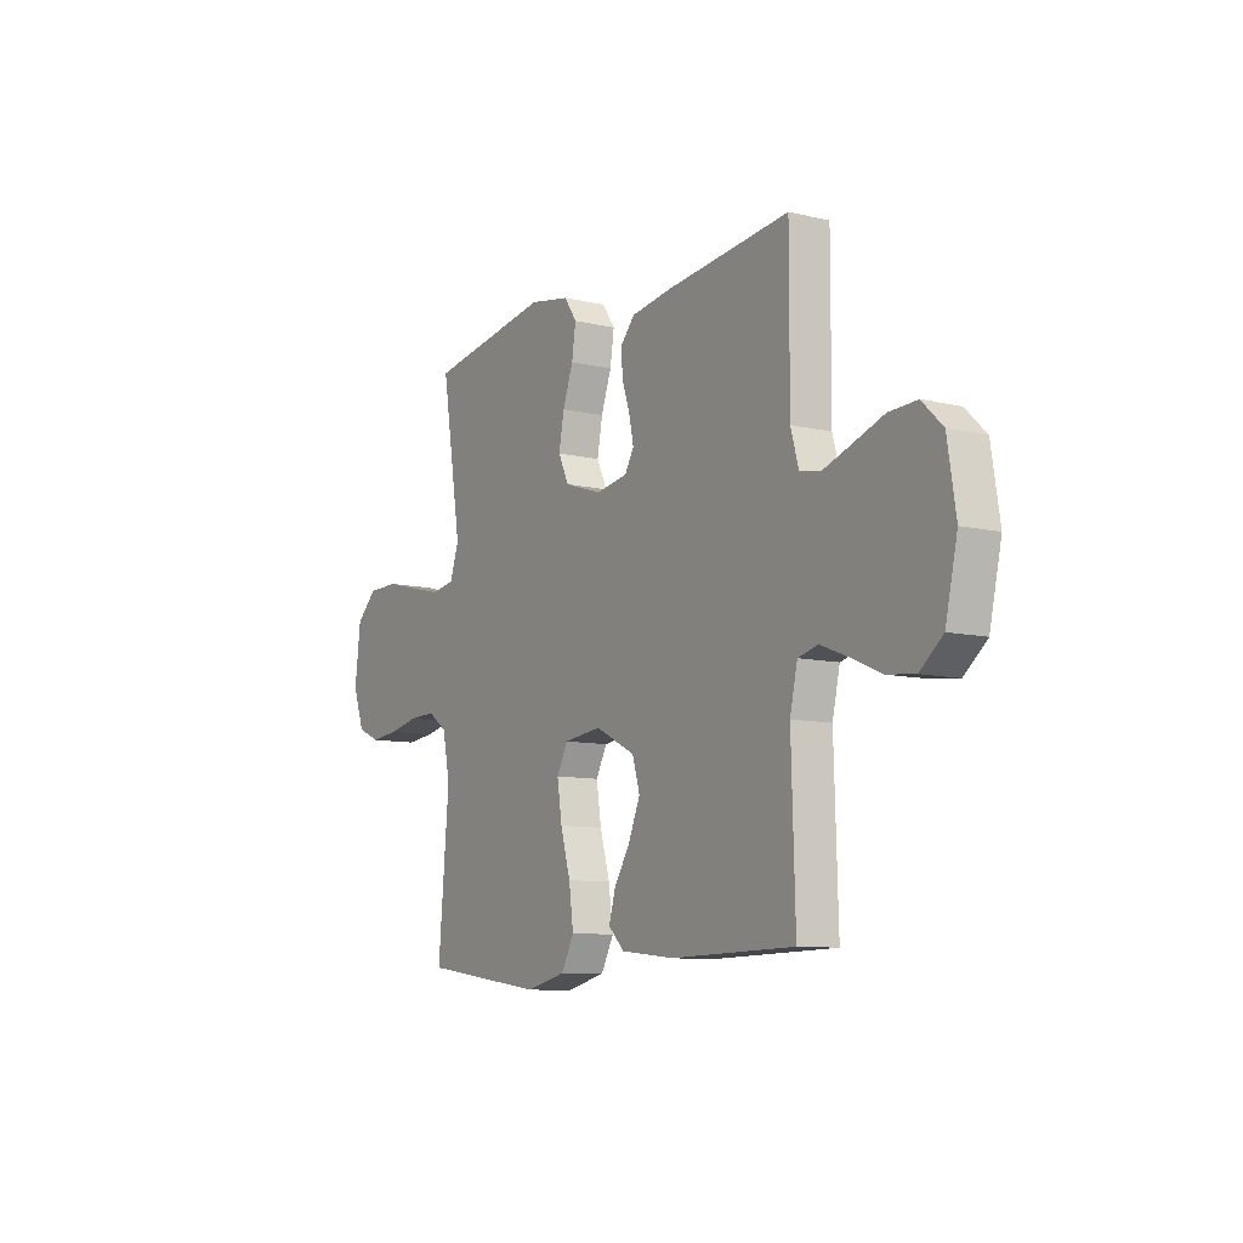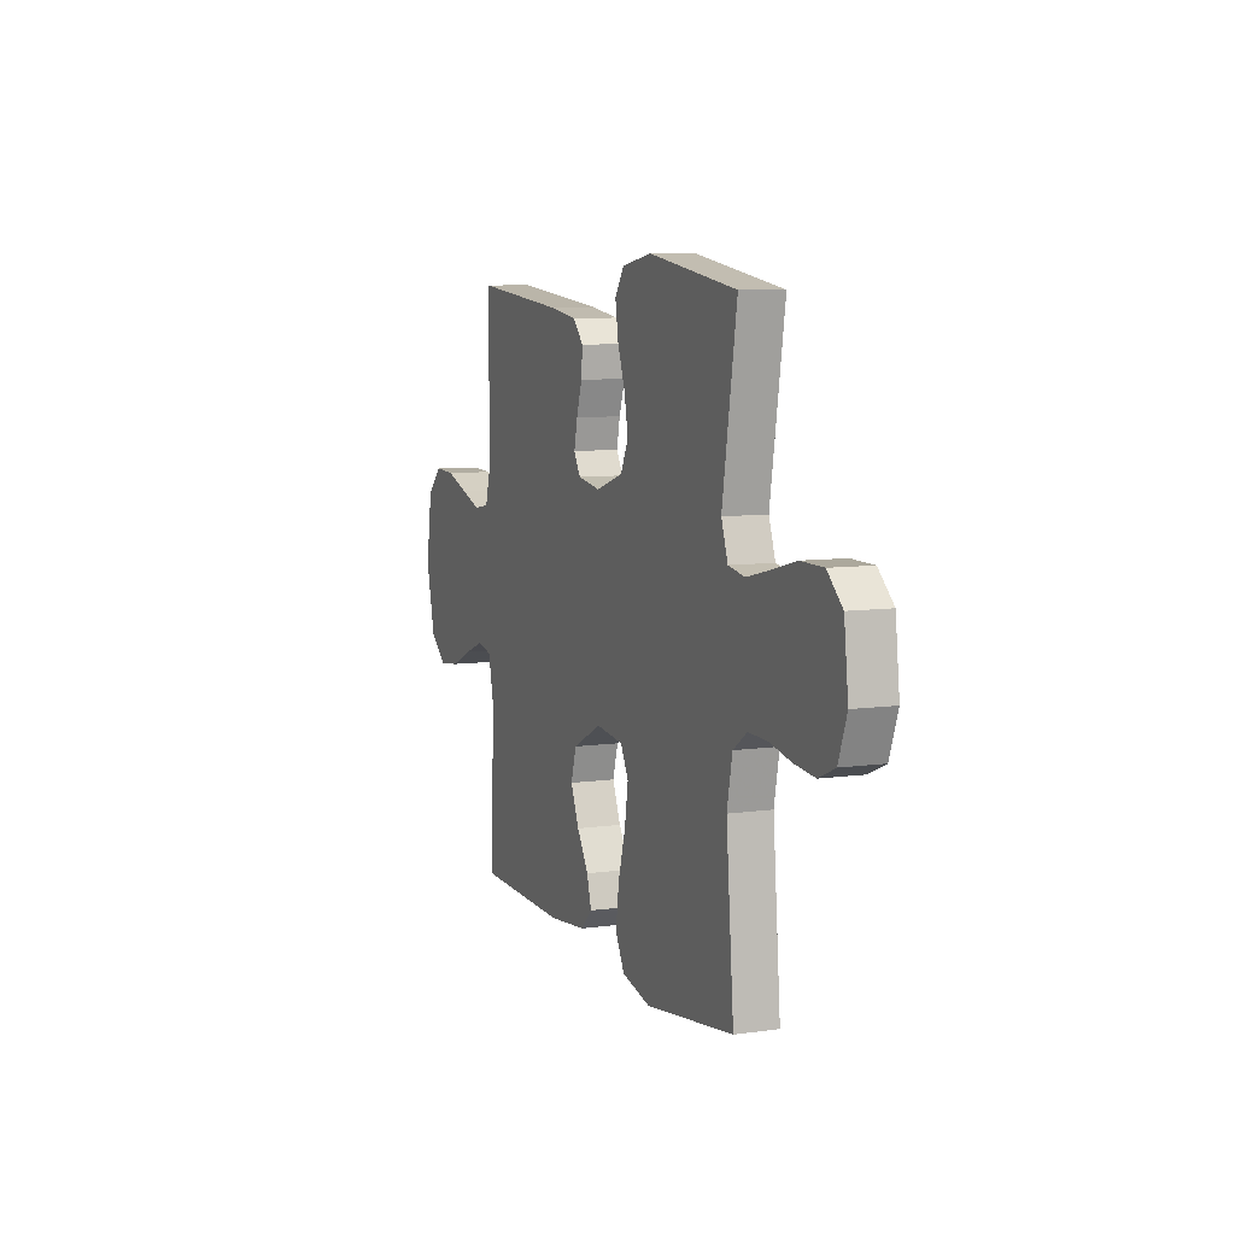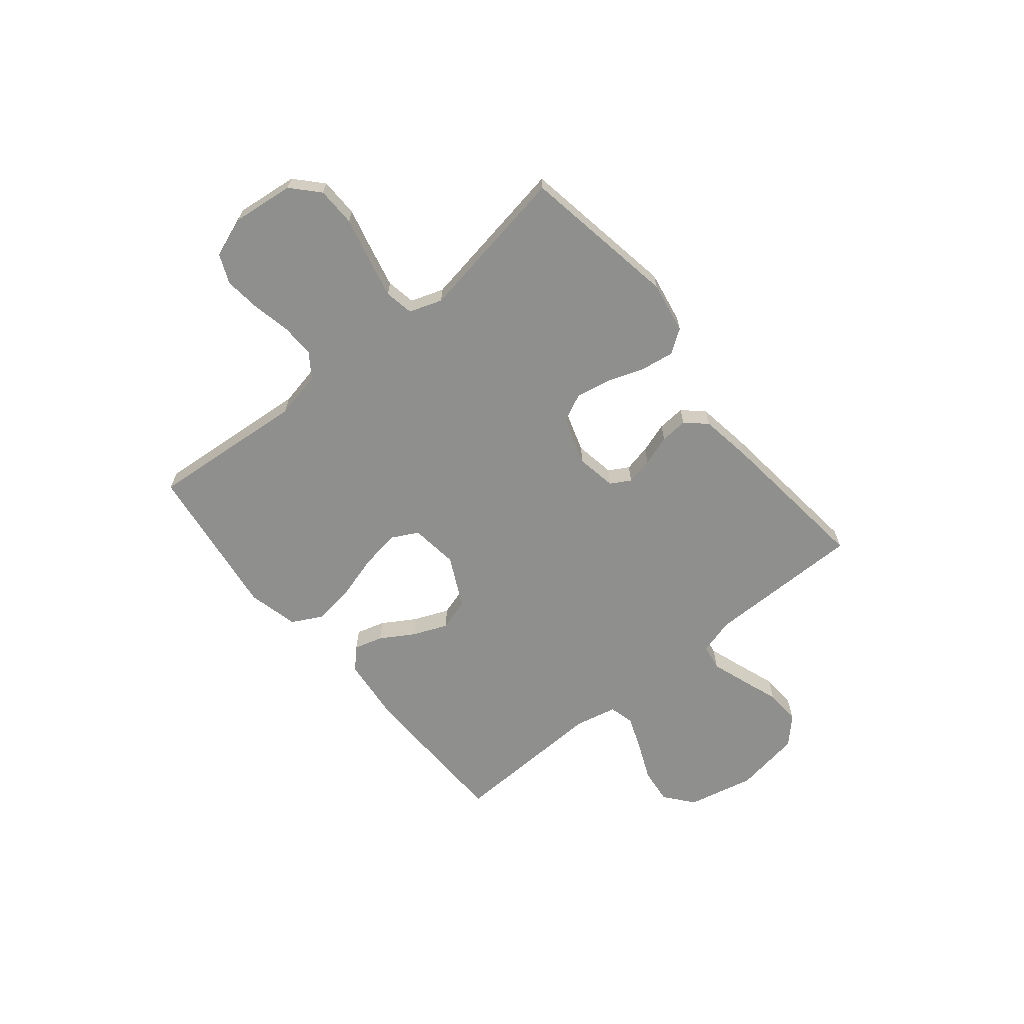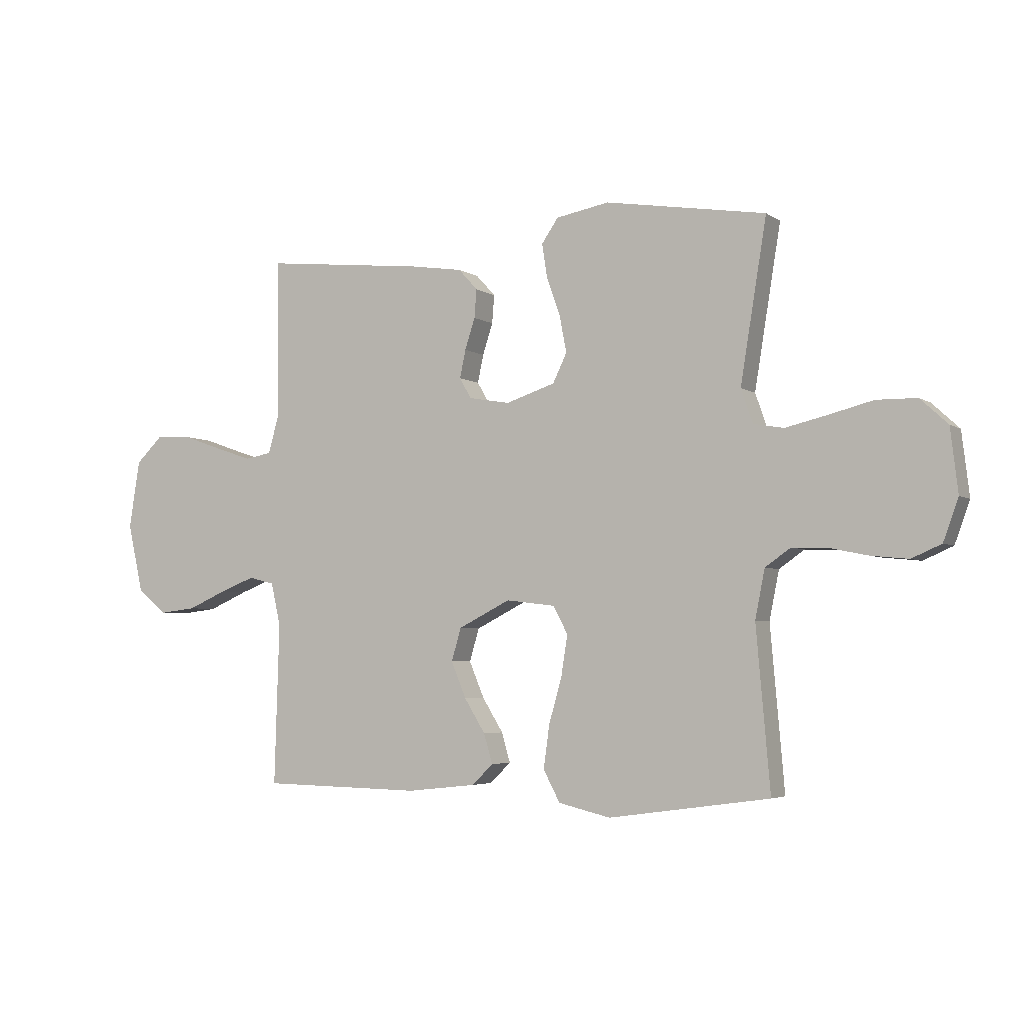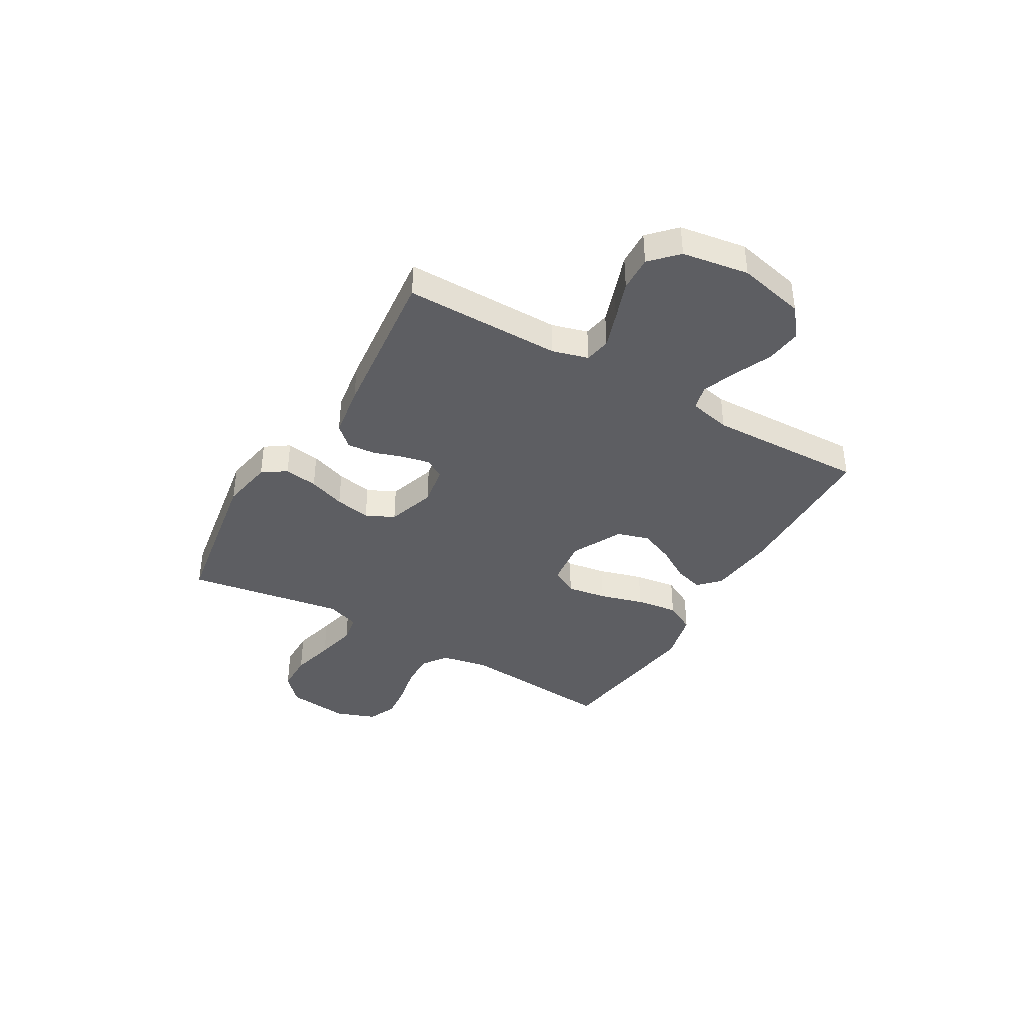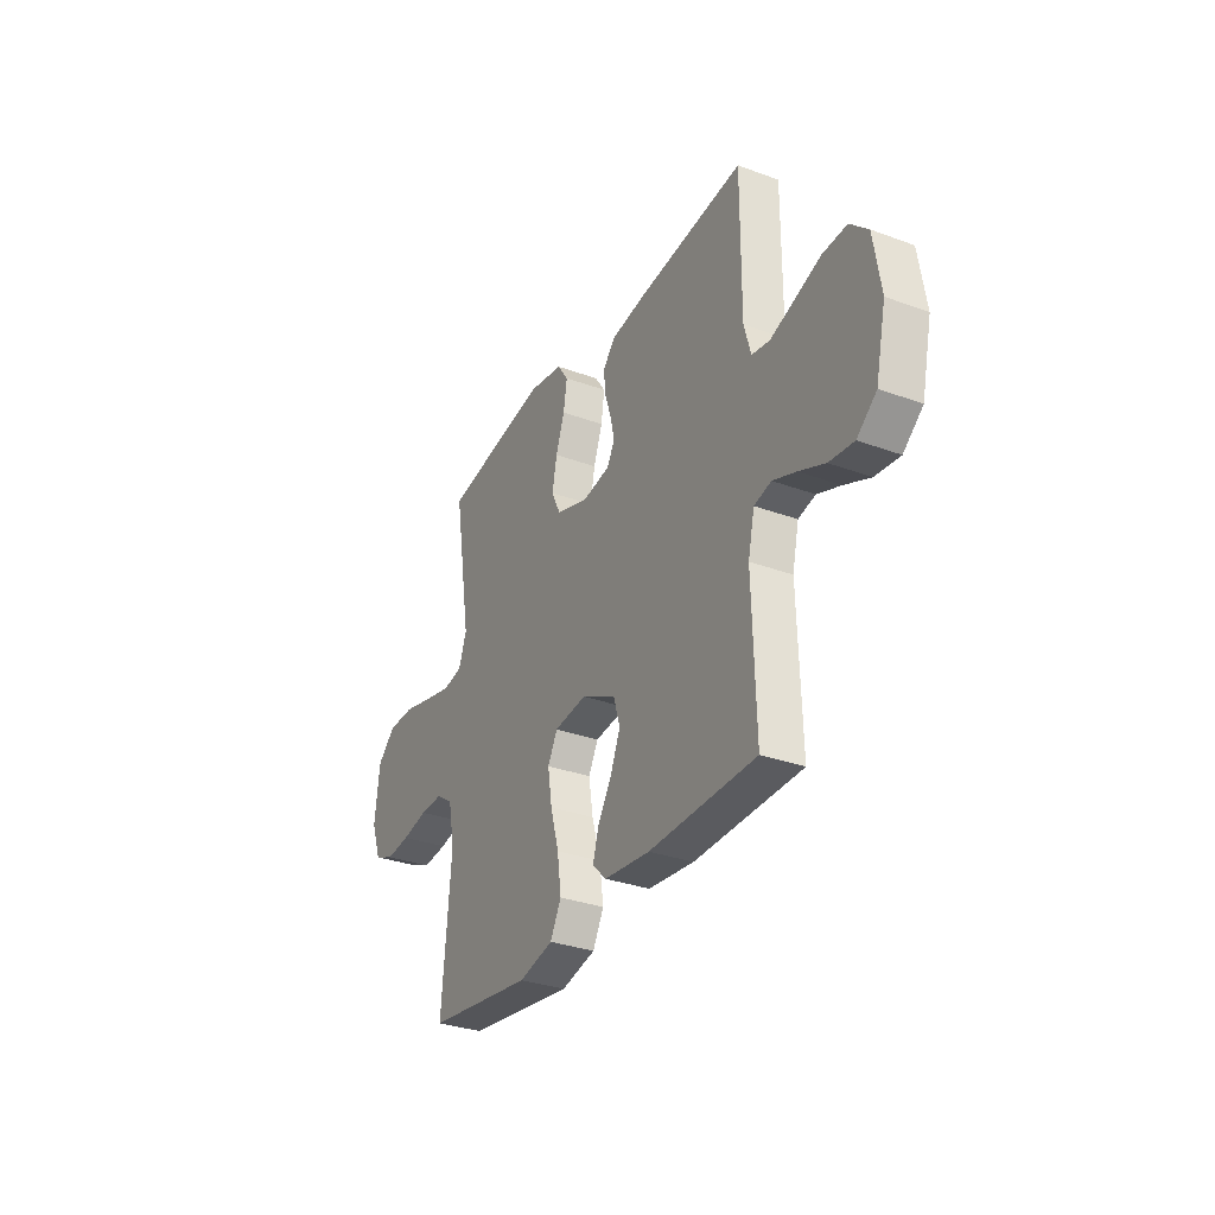
<metadata>
{"format":"obj","ext":"obj","renderer":"f3d","projection":"perspective","resolution":1024,"background":"white","views":[{"elev":-9.5,"azim":58.2,"up":"+Z"},{"elev":7.8,"azim":-111.8,"up":"+Z"},{"elev":-65.3,"azim":-50.5,"up":"+Y"},{"elev":-4.1,"azim":-152.8,"up":"+Z"},{"elev":-39.3,"azim":59.8,"up":"+Y"},{"elev":-31.9,"azim":62.6,"up":"+Z"}]}
</metadata>
<code>
v 0.5 0.07 -0.5
v 0.2 0.07 -0.506
v 0.071 0.07 -0.492
v 0.032 0.07 -0.454
v 0.048 0.07 -0.399
v 0.087 0.07 -0.336
v 0.115 0.07 -0.269
v 0.097 0.07 -0.208
v 0 0.07 -0.159
v -0.092 0.07 -0.17
v -0.119 0.07 -0.221
v -0.107 0.07 -0.297
v -0.083 0.07 -0.381
v -0.072 0.07 -0.461
v -0.103 0.07 -0.519
v -0.2 0.07 -0.542
v -0.5 0.07 -0.5
v -0.474 0.07 -0.2
v -0.492 0.07 -0.11
v -0.539 0.07 -0.077
v -0.604 0.07 -0.079
v -0.677 0.07 -0.094
v -0.746 0.07 -0.101
v -0.801 0.07 -0.077
v -0.829 0.07 0
v -0.815 0.07 0.118
v -0.764 0.07 0.165
v -0.689 0.07 0.166
v -0.606 0.07 0.145
v -0.529 0.07 0.127
v -0.473 0.07 0.137
v -0.451 0.07 0.2
v -0.5 0.07 0.5
v -0.2 0.07 0.549
v -0.101 0.07 0.531
v -0.07 0.07 0.486
v -0.08 0.07 0.422
v -0.105 0.07 0.352
v -0.118 0.07 0.284
v -0.092 0.07 0.23
v 0 0.07 0.2
v 0.077 0.07 0.213
v 0.099 0.07 0.251
v 0.088 0.07 0.303
v 0.069 0.07 0.361
v 0.065 0.07 0.414
v 0.101 0.07 0.453
v 0.2 0.07 0.468
v 0.5 0.07 0.5
v 0.499 0.07 0.2
v 0.518 0.07 0.132
v 0.568 0.07 0.123
v 0.636 0.07 0.146
v 0.71 0.07 0.172
v 0.778 0.07 0.175
v 0.828 0.07 0.127
v 0.848 0.07 0
v 0.819 0.07 -0.128
v 0.764 0.07 -0.173
v 0.695 0.07 -0.165
v 0.622 0.07 -0.133
v 0.557 0.07 -0.108
v 0.509 0.07 -0.12
v 0.491 0.07 -0.2
v 0.5 0 -0.5
v 0.2 0 -0.506
v 0.071 0 -0.492
v 0.032 0 -0.454
v 0.048 0 -0.399
v 0.087 0 -0.336
v 0.115 0 -0.269
v 0.097 0 -0.208
v 0 0 -0.159
v -0.092 0 -0.17
v -0.119 0 -0.221
v -0.107 0 -0.297
v -0.083 0 -0.381
v -0.072 0 -0.461
v -0.103 0 -0.519
v -0.2 0 -0.542
v -0.5 0 -0.5
v -0.474 0 -0.2
v -0.492 0 -0.11
v -0.539 0 -0.077
v -0.604 0 -0.079
v -0.677 0 -0.094
v -0.746 0 -0.101
v -0.801 0 -0.077
v -0.829 0 0
v -0.815 0 0.118
v -0.764 0 0.165
v -0.689 0 0.166
v -0.606 0 0.145
v -0.529 0 0.127
v -0.473 0 0.137
v -0.451 0 0.2
v -0.5 0 0.5
v -0.2 0 0.549
v -0.101 0 0.531
v -0.07 0 0.486
v -0.08 0 0.422
v -0.105 0 0.352
v -0.118 0 0.284
v -0.092 0 0.23
v 0 0 0.2
v 0.077 0 0.213
v 0.099 0 0.251
v 0.088 0 0.303
v 0.069 0 0.361
v 0.065 0 0.414
v 0.101 0 0.453
v 0.2 0 0.468
v 0.5 0 0.5
v 0.499 0 0.2
v 0.518 0 0.132
v 0.568 0 0.123
v 0.636 0 0.146
v 0.71 0 0.172
v 0.778 0 0.175
v 0.828 0 0.127
v 0.848 0 0
v 0.819 0 -0.128
v 0.764 0 -0.173
v 0.695 0 -0.165
v 0.622 0 -0.133
v 0.557 0 -0.108
v 0.509 0 -0.12
v 0.491 0 -0.2
f 59 60 61
f 58 59 61
f 57 58 61
f 56 57 61
f 55 56 61
f 54 55 61
f 53 54 61
f 52 53 61 62
f 51 52 62 63
f 48 49 50
f 47 48 50
f 46 47 50
f 45 46 50
f 44 45 50
f 51 63 64
f 50 51 64
f 44 50 64
f 43 44 64
f 36 37 38
f 35 36 38
f 34 35 38
f 33 34 38
f 32 33 38
f 31 32 38 39
f 27 28 29
f 26 27 29
f 25 26 29
f 24 25 29
f 23 24 29
f 22 23 29
f 21 22 29
f 20 21 29 30
f 19 20 30 31
f 16 17 18
f 15 16 18
f 14 15 18
f 13 14 18
f 12 13 18
f 18 19 31
f 12 18 31
f 11 12 31
f 4 5 6
f 3 4 6
f 2 3 6
f 1 2 6
f 64 1 6
f 64 6 7
f 64 7 8
f 43 64 8
f 42 43 8
f 41 42 8 9
f 40 41 9 10
f 31 39 40
f 11 31 40
f 10 11 40
f 125 124 123
f 125 123 122
f 125 122 121
f 125 121 120
f 125 120 119
f 125 119 118
f 125 118 117
f 126 125 117 116
f 127 126 116 115
f 114 113 112
f 114 112 111
f 114 111 110
f 114 110 109
f 114 109 108
f 128 127 115
f 128 115 114
f 128 114 108
f 128 108 107
f 102 101 100
f 102 100 99
f 102 99 98
f 102 98 97
f 102 97 96
f 103 102 96 95
f 93 92 91
f 93 91 90
f 93 90 89
f 93 89 88
f 93 88 87
f 93 87 86
f 93 86 85
f 94 93 85 84
f 95 94 84 83
f 82 81 80
f 82 80 79
f 82 79 78
f 82 78 77
f 82 77 76
f 95 83 82
f 95 82 76
f 95 76 75
f 70 69 68
f 70 68 67
f 70 67 66
f 70 66 65
f 70 65 128
f 71 70 128
f 72 71 128
f 72 128 107
f 72 107 106
f 73 72 106 105
f 74 73 105 104
f 104 103 95
f 104 95 75
f 104 75 74
f 1 65 66 2
f 2 66 67 3
f 3 67 68 4
f 4 68 69 5
f 5 69 70 6
f 6 70 71 7
f 7 71 72 8
f 8 72 73 9
f 9 73 74 10
f 10 74 75 11
f 11 75 76 12
f 12 76 77 13
f 13 77 78 14
f 14 78 79 15
f 15 79 80 16
f 16 80 81 17
f 17 81 82 18
f 18 82 83 19
f 19 83 84 20
f 20 84 85 21
f 21 85 86 22
f 22 86 87 23
f 23 87 88 24
f 24 88 89 25
f 25 89 90 26
f 26 90 91 27
f 27 91 92 28
f 28 92 93 29
f 29 93 94 30
f 30 94 95 31
f 31 95 96 32
f 32 96 97 33
f 33 97 98 34
f 34 98 99 35
f 35 99 100 36
f 36 100 101 37
f 37 101 102 38
f 38 102 103 39
f 39 103 104 40
f 40 104 105 41
f 41 105 106 42
f 42 106 107 43
f 43 107 108 44
f 44 108 109 45
f 45 109 110 46
f 46 110 111 47
f 47 111 112 48
f 48 112 113 49
f 49 113 114 50
f 50 114 115 51
f 51 115 116 52
f 52 116 117 53
f 53 117 118 54
f 54 118 119 55
f 55 119 120 56
f 56 120 121 57
f 57 121 122 58
f 58 122 123 59
f 59 123 124 60
f 60 124 125 61
f 61 125 126 62
f 62 126 127 63
f 63 127 128 64
f 64 128 65 1

</code>
